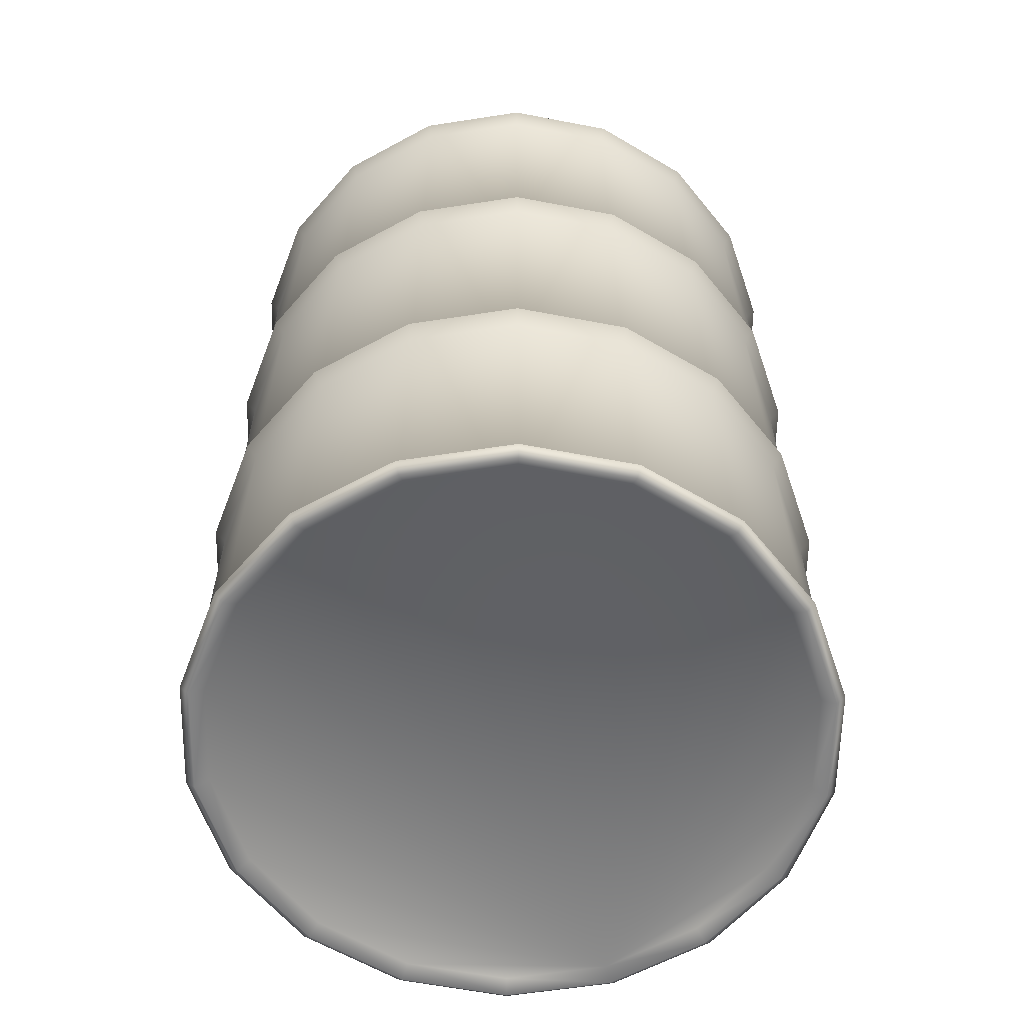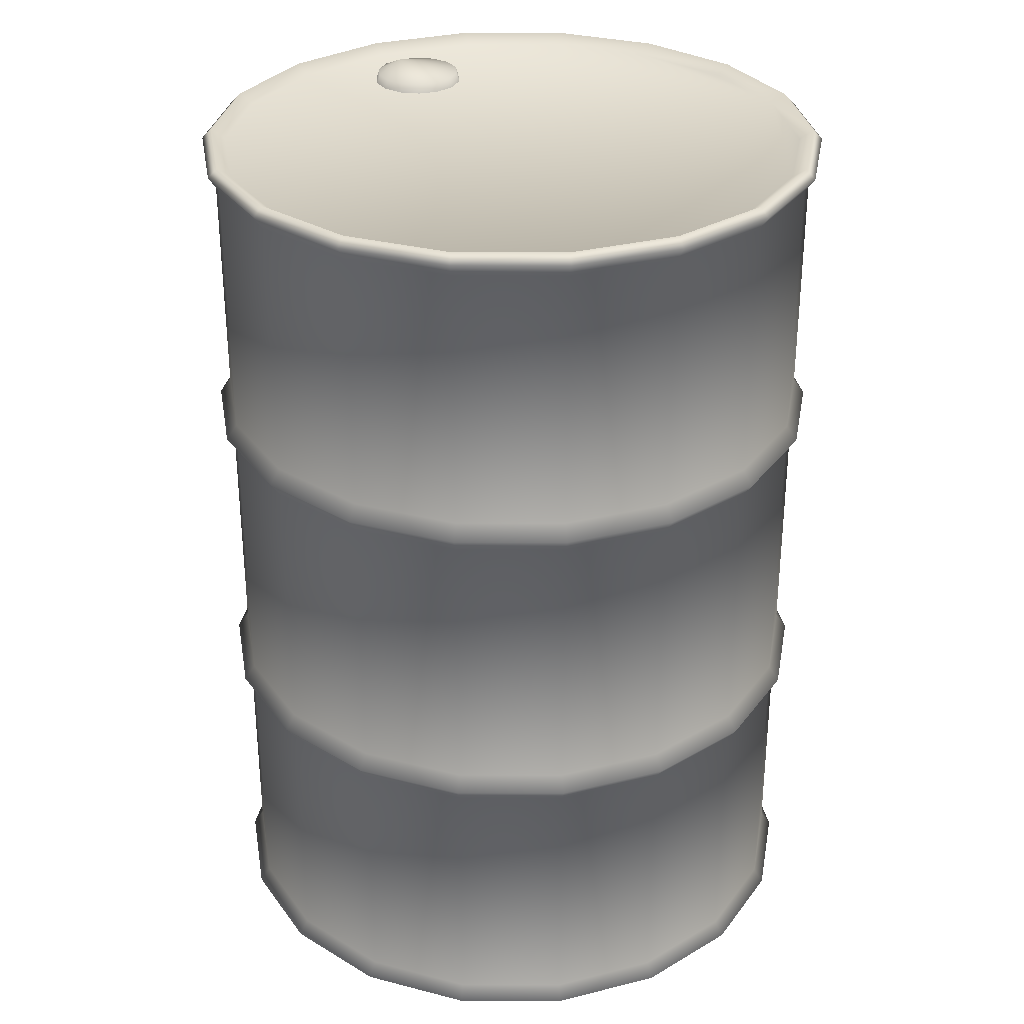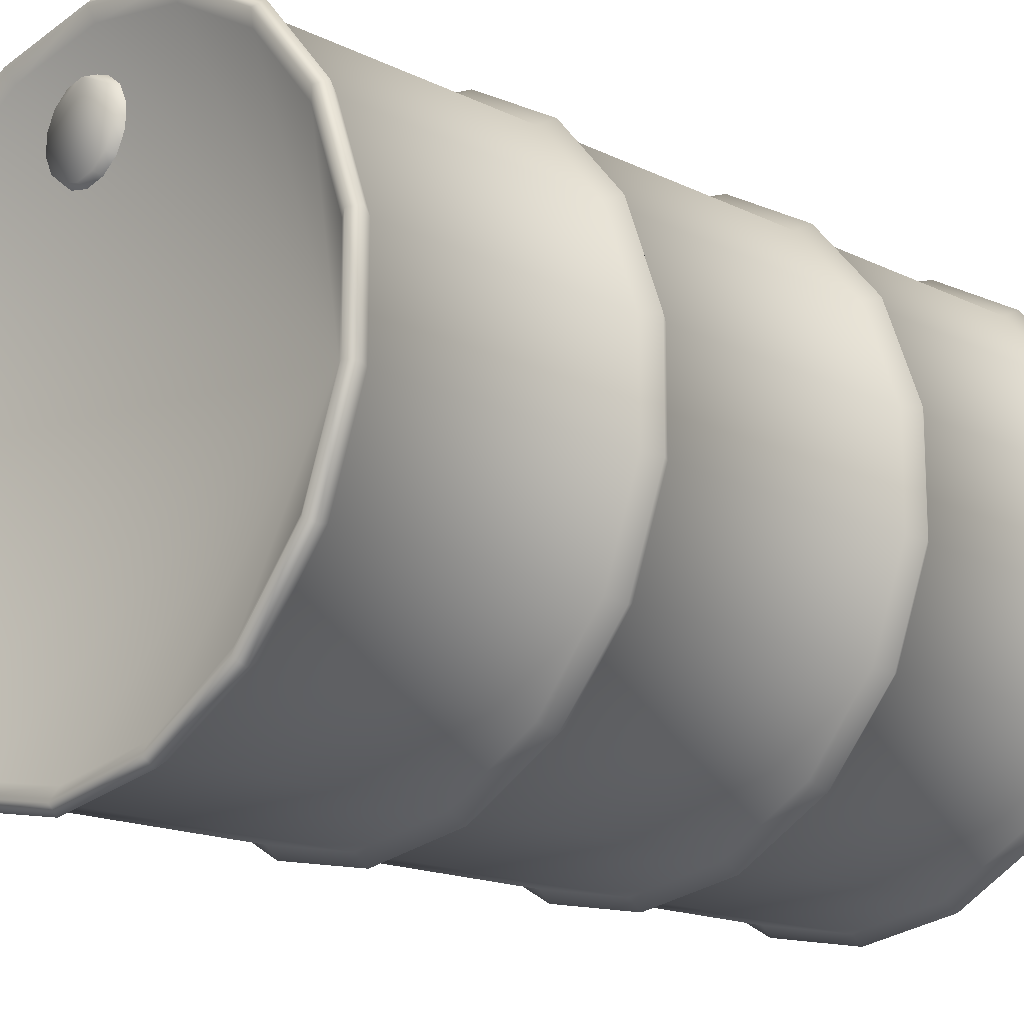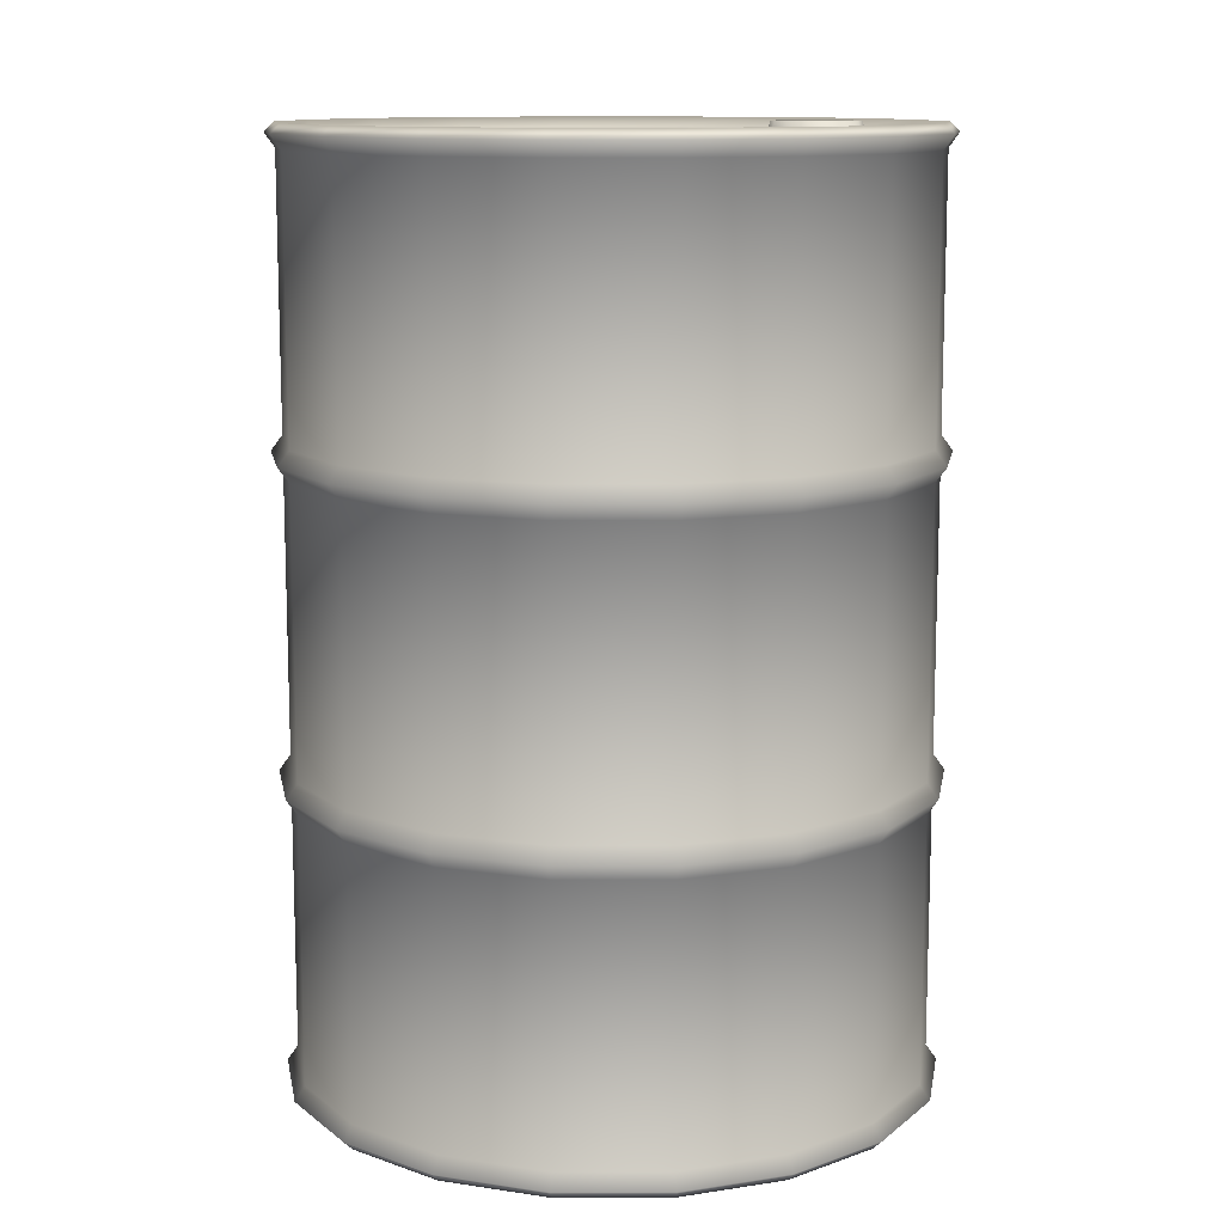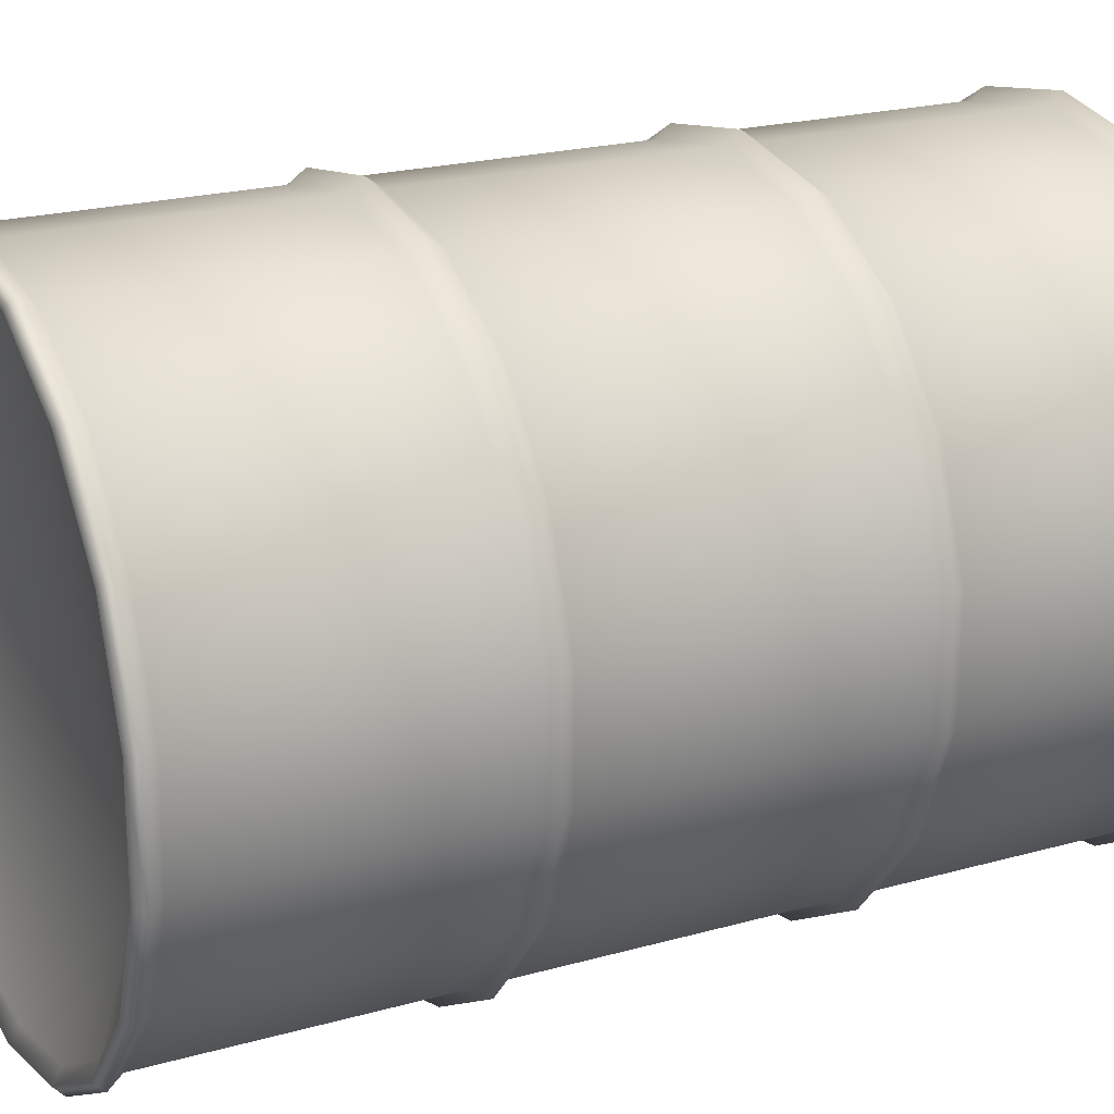
<metadata>
{"format":"obj","ext":"obj","renderer":"f3d","projection":"perspective","resolution":1024,"background":"white","views":[{"elev":-60.9,"azim":98.7,"up":"+Y"},{"elev":31.0,"azim":150.0,"up":"+Y"},{"elev":-16.6,"azim":-134.6,"up":"+Z"},{"elev":11.6,"azim":-110.5,"up":"+Y"},{"elev":21.3,"azim":-116.7,"up":"+Z"}]}
</metadata>
<code>
v 0.7195 4.079 2.004
v 1.361 4.079 1.637
v 1.839 4.079 1.073
v 2.095 4.079 0.3788
v 2.098 4.079 -0.3606
v 1.848 4.079 -1.057
v 1.376 4.079 -1.625
v 0.7369 4.079 -1.998
v 0.009237 4.079 -2.129
v -0.7195 4.079 -2.004
v -1.361 4.079 -1.637
v -1.839 4.079 -1.073
v -2.095 4.079 -0.3788
v -2.098 4.079 0.3606
v -1.848 4.079 1.057
v -1.376 4.079 1.625
v -0.7369 4.079 1.998
v -0.009239 4.079 2.129
v 0.6659 6.036 1.855
v 1.26 6.036 1.515
v 1.702 6.036 0.9926
v 1.939 6.036 0.3506
v 1.942 6.036 -0.3338
v 1.711 6.036 -0.9778
v 1.273 6.036 -1.504
v 0.682 6.036 -1.849
v 0.008554 6.036 -1.97
v -0.6659 6.036 -1.855
v -1.26 6.036 -1.515
v -1.702 6.036 -0.9926
v -1.939 6.036 -0.3506
v -1.942 6.036 0.3337
v -1.711 6.036 0.9778
v -1.273 6.036 1.504
v -0.682 6.036 1.849
v -0.008549 6.036 1.97
v 0.6944 3.978 1.934
v -0.008915 3.978 2.055
v -0.7112 3.978 1.928
v -1.328 3.978 1.568
v -1.784 3.978 1.02
v -2.025 3.978 0.348
v -2.022 3.978 -0.3656
v -1.775 3.978 -1.035
v -1.314 3.978 -1.58
v -0.6944 3.978 -1.934
v 0.008919 3.978 -2.055
v 0.7112 3.978 -1.928
v 1.328 3.978 -1.568
v 1.784 3.978 -1.02
v 2.025 3.978 -0.348
v 2.022 3.978 0.3656
v 1.775 3.978 1.035
v 1.314 3.978 1.58
v 1.314 4.18 1.58
v 1.775 4.18 1.035
v 2.022 4.18 0.3656
v 2.025 4.18 -0.348
v 1.784 4.18 -1.02
v 1.328 4.18 -1.568
v 0.7112 4.18 -1.928
v 0.008919 4.18 -2.055
v -0.6944 4.18 -1.934
v -1.314 4.18 -1.58
v -1.775 4.18 -1.035
v -2.022 4.18 -0.3656
v -2.025 4.18 0.348
v -1.784 4.18 1.02
v -1.328 4.18 1.568
v -0.7112 4.18 1.928
v -0.008915 4.18 2.055
v 0.6944 4.18 1.934
v -0.6944 5.941 -1.934
v 0.008919 5.941 -2.055
v 0.7112 5.941 -1.928
v 1.328 5.941 -1.568
v 1.784 5.941 -1.02
v 2.025 5.941 -0.348
v 2.022 5.941 0.3656
v 1.775 5.941 1.035
v 1.314 5.941 1.58
v 0.6944 5.941 1.934
v -0.008915 5.941 2.055
v -0.7112 5.941 1.928
v -1.328 5.941 1.568
v -1.784 5.941 1.02
v -2.025 5.941 0.348
v -2.022 5.941 -0.3656
v -1.775 5.941 -1.035
v -1.314 5.941 -1.58
v -0.7176 6.038 -1.998
v 0.009218 6.038 -2.123
v -0.6965 6.099 -1.94
v 0.00894 6.099 -2.061
v 0.7349 6.038 -1.992
v 0.7133 6.099 -1.934
v 1.372 6.038 -1.621
v 1.332 6.099 -1.573
v 1.843 6.038 -1.054
v 1.789 6.099 -1.023
v 2.093 6.038 -0.3596
v 2.031 6.099 -0.3491
v 2.089 6.038 0.3778
v 2.028 6.099 0.3667
v 1.834 6.038 1.07
v 1.78 6.099 1.038
v 1.358 6.038 1.632
v 1.318 6.099 1.584
v 0.7176 6.038 1.998
v 0.6965 6.099 1.94
v -0.009212 6.038 2.123
v -0.008942 6.099 2.061
v -0.7349 6.038 1.992
v -0.7133 6.099 1.934
v -1.372 6.038 1.621
v -1.332 6.099 1.573
v -1.843 6.038 1.054
v -1.789 6.099 1.023
v -2.093 6.038 0.3596
v -2.031 6.099 0.3491
v -2.089 6.038 -0.3778
v -2.028 6.099 -0.3667
v -1.834 6.038 -1.07
v -1.78 6.099 -1.038
v -1.358 6.038 -1.632
v -1.318 6.099 -1.584
v 0.6944 1.92 1.934
v 1.314 1.92 1.58
v 1.314 0.1581 1.58
v 0.6944 0.1581 1.934
v 1.775 1.92 1.035
v 1.775 0.1581 1.035
v 2.022 1.92 0.3656
v 2.022 0.1581 0.3656
v 2.025 1.92 -0.348
v 2.025 0.1581 -0.348
v 1.784 1.92 -1.02
v 1.784 0.1581 -1.02
v 1.328 1.92 -1.568
v 1.328 0.1581 -1.568
v 0.7112 1.92 -1.928
v 0.7112 0.1581 -1.928
v 0.008919 1.92 -2.055
v 0.008919 0.1581 -2.055
v -0.6944 1.92 -1.934
v -0.6944 0.1581 -1.934
v -1.314 1.92 -1.58
v -1.314 0.1581 -1.58
v -1.775 1.92 -1.035
v -1.775 0.1581 -1.035
v -2.022 1.92 -0.3656
v -2.022 0.1581 -0.3656
v -2.025 1.92 0.348
v -2.025 0.1581 0.348
v -1.784 1.92 1.02
v -1.784 0.1581 1.02
v -1.328 1.92 1.568
v -1.328 0.1581 1.568
v -0.7112 1.92 1.928
v -0.7112 0.1581 1.928
v -0.008915 1.92 2.055
v -0.008915 0.1581 2.055
v 0.6659 0.06364 1.855
v 1.26 0.06364 1.515
v -1.939 0.06364 -0.3506
v 1.702 0.06364 0.9926
v 1.939 0.06364 0.3506
v 1.942 0.06364 -0.3338
v 1.711 0.06364 -0.9778
v 1.273 0.06364 -1.504
v 0.682 0.06364 -1.849
v 0.008554 0.06364 -1.97
v -0.6659 0.06364 -1.855
v -1.26 0.06364 -1.515
v -1.702 0.06364 -0.9926
v -1.942 0.06364 0.3337
v -1.711 0.06364 0.9778
v -1.273 0.06364 1.504
v -0.682 0.06364 1.849
v -0.008549 0.06364 1.97
v -0.008915 2.122 2.055
v 0.6944 2.122 1.934
v 0.7195 2.021 2.004
v -0.009239 2.021 2.129
v -0.7112 2.122 1.928
v -0.7369 2.021 1.998
v -1.328 2.122 1.568
v -1.376 2.021 1.625
v -1.784 2.122 1.02
v -1.848 2.021 1.057
v -2.025 2.122 0.348
v -2.098 2.021 0.3606
v -2.022 2.122 -0.3656
v -2.095 2.021 -0.3788
v -1.775 2.122 -1.035
v -1.839 2.021 -1.073
v -1.314 2.122 -1.58
v -1.361 2.021 -1.637
v -0.6944 2.122 -1.934
v -0.7195 2.021 -2.004
v 0.008919 2.122 -2.055
v 0.009237 2.021 -2.129
v 0.7112 2.122 -1.928
v 0.7369 2.021 -1.998
v 1.328 2.122 -1.568
v 1.376 2.021 -1.625
v 1.784 2.122 -1.02
v 1.848 2.021 -1.057
v 2.025 2.122 -0.348
v 2.098 2.021 -0.3606
v 2.022 2.122 0.3656
v 2.095 2.021 0.3788
v 1.775 2.122 1.035
v 1.839 2.021 1.073
v 1.314 2.122 1.58
v 1.361 2.021 1.637
v 0.009218 0.06126 -2.123
v -0.7176 0.06126 -1.998
v -0.6965 0 -1.94
v 0.00894 0 -2.061
v 0.7349 0.06126 -1.992
v 0.7133 0 -1.934
v 1.372 0.06126 -1.621
v 1.332 0 -1.573
v 1.843 0.06126 -1.054
v 1.789 0 -1.023
v 2.093 0.06126 -0.3596
v 2.031 0 -0.3491
v 2.089 0.06126 0.3778
v 2.028 0 0.3667
v 1.834 0.06126 1.07
v 1.78 -1e-06 1.038
v 1.358 0.06126 1.632
v 1.318 0 1.584
v 0.7176 0.06126 1.998
v 0.6965 0 1.94
v -0.009212 0.06126 2.123
v -0.008942 0 2.061
v -0.7349 0.06126 1.992
v -0.7133 0 1.934
v -1.372 0.06126 1.621
v -1.332 0 1.573
v -1.843 0.06126 1.054
v -1.789 1e-06 1.023
v -2.093 0.06126 0.3596
v -2.031 0 0.3491
v -2.089 0.06126 -0.3778
v -2.028 0 -0.3667
v -1.834 0.06126 -1.07
v -1.78 0 -1.038
v -1.358 0.06126 -1.632
v -1.318 0 -1.584
v 0.1417 5.986 1.659
v 0.2539 5.986 1.571
v 0.3165 5.986 1.442
v 0.3171 5.986 1.299
v 0.2556 5.986 1.17
v 0.1442 5.986 1.08
v 0.004955 5.986 1.048
v -0.1346 5.986 1.079
v -0.2468 5.986 1.168
v -0.3094 5.986 1.297
v -0.31 5.986 1.44
v -0.2485 5.986 1.569
v -0.1371 5.986 1.658
v 0.002167 5.986 1.691
v 0.1272 6.097 1.629
v 0.2276 6.097 1.55
v 0.2836 6.097 1.435
v 0.2842 6.097 1.307
v 0.2291 6.097 1.191
v 0.1294 6.097 1.111
v 0.004812 6.097 1.082
v -0.1201 6.097 1.11
v -0.2205 6.097 1.189
v -0.2765 6.097 1.304
v -0.277 6.097 1.432
v -0.222 6.097 1.548
v -0.1223 6.097 1.628
v 0.002316 6.097 1.657
f 72 55 81 82
f 55 56 80 81
f 56 57 79 80
f 57 58 78 79
f 58 59 77 78
f 59 60 76 77
f 60 61 75 76
f 61 62 74 75
f 62 63 73 74
f 63 64 90 73
f 64 65 89 90
f 65 66 88 89
f 66 67 87 88
f 67 68 86 87
f 68 69 85 86
f 69 70 84 85
f 70 71 83 84
f 71 72 82 83
f 19 20 31
f 20 21 31
f 21 22 31
f 22 23 31
f 23 24 31
f 24 25 31
f 25 26 31
f 26 27 31
f 27 28 31
f 28 29 31
f 29 30 31
f 32 33 31
f 33 34 31
f 34 35 31
f 35 36 31
f 36 19 31
f 38 37 1 18
f 39 38 18 17
f 40 39 17 16
f 41 40 16 15
f 42 41 15 14
f 43 42 14 13
f 44 43 13 12
f 45 44 12 11
f 46 45 11 10
f 47 46 10 9
f 48 47 9 8
f 49 48 8 7
f 50 49 7 6
f 51 50 6 5
f 52 51 5 4
f 53 52 4 3
f 54 53 3 2
f 37 54 2 1
f 2 3 56 55
f 3 4 57 56
f 4 5 58 57
f 5 6 59 58
f 6 7 60 59
f 7 8 61 60
f 8 9 62 61
f 9 10 63 62
f 10 11 64 63
f 11 12 65 64
f 12 13 66 65
f 13 14 67 66
f 14 15 68 67
f 15 16 69 68
f 16 17 70 69
f 17 18 71 70
f 18 1 72 71
f 1 2 55 72
f 92 91 93 94
f 95 92 94 96
f 97 95 96 98
f 99 97 98 100
f 101 99 100 102
f 103 101 102 104
f 105 103 104 106
f 107 105 106 108
f 109 107 108 110
f 111 109 110 112
f 113 111 112 114
f 115 113 114 116
f 117 115 116 118
f 119 117 118 120
f 121 119 120 122
f 123 121 122 124
f 125 123 124 126
f 91 125 126 93
f 74 73 91 92
f 28 27 94 93
f 75 74 92 95
f 27 26 96 94
f 76 75 95 97
f 26 25 98 96
f 77 76 97 99
f 25 24 100 98
f 78 77 99 101
f 24 23 102 100
f 79 78 101 103
f 23 22 104 102
f 80 79 103 105
f 22 21 106 104
f 81 80 105 107
f 21 20 108 106
f 82 81 107 109
f 20 19 110 108
f 83 82 109 111
f 19 36 112 110
f 84 83 111 113
f 36 35 114 112
f 85 84 113 115
f 35 34 116 114
f 86 85 115 117
f 34 33 118 116
f 87 86 117 119
f 33 32 120 118
f 88 87 119 121
f 32 31 122 120
f 89 88 121 123
f 31 30 124 122
f 90 89 123 125
f 30 29 126 124
f 73 90 125 91
f 29 28 93 126
f 127 130 129 128
f 128 129 132 131
f 131 132 134 133
f 133 134 136 135
f 135 136 138 137
f 137 138 140 139
f 139 140 142 141
f 141 142 144 143
f 143 144 146 145
f 145 146 148 147
f 147 148 150 149
f 149 150 152 151
f 151 152 154 153
f 153 154 156 155
f 155 156 158 157
f 157 158 160 159
f 159 160 162 161
f 161 162 130 127
f 163 165 164
f 164 165 166
f 166 165 167
f 167 165 168
f 168 165 169
f 169 165 170
f 170 165 171
f 171 165 172
f 172 165 173
f 173 165 174
f 174 165 175
f 176 165 177
f 177 165 178
f 178 165 179
f 179 165 180
f 180 165 163
f 181 184 183 182
f 185 186 184 181
f 187 188 186 185
f 189 190 188 187
f 191 192 190 189
f 193 194 192 191
f 195 196 194 193
f 197 198 196 195
f 199 200 198 197
f 201 202 200 199
f 203 204 202 201
f 205 206 204 203
f 207 208 206 205
f 209 210 208 207
f 211 212 210 209
f 213 214 212 211
f 215 216 214 213
f 182 183 216 215
f 216 128 131 214
f 214 131 133 212
f 212 133 135 210
f 210 135 137 208
f 208 137 139 206
f 206 139 141 204
f 204 141 143 202
f 202 143 145 200
f 200 145 147 198
f 198 147 149 196
f 196 149 151 194
f 194 151 153 192
f 192 153 155 190
f 190 155 157 188
f 188 157 159 186
f 186 159 161 184
f 184 161 127 183
f 183 127 128 216
f 217 220 219 218
f 221 222 220 217
f 223 224 222 221
f 225 226 224 223
f 227 228 226 225
f 229 230 228 227
f 231 232 230 229
f 233 234 232 231
f 235 236 234 233
f 237 238 236 235
f 239 240 238 237
f 241 242 240 239
f 243 244 242 241
f 245 246 244 243
f 247 248 246 245
f 249 250 248 247
f 251 252 250 249
f 218 219 252 251
f 144 217 218 146
f 173 219 220 172
f 142 221 217 144
f 172 220 222 171
f 140 223 221 142
f 171 222 224 170
f 138 225 223 140
f 170 224 226 169
f 136 227 225 138
f 169 226 228 168
f 134 229 227 136
f 168 228 230 167
f 132 231 229 134
f 167 230 232 166
f 129 233 231 132
f 166 232 234 164
f 130 235 233 129
f 164 234 236 163
f 162 237 235 130
f 163 236 238 180
f 160 239 237 162
f 180 238 240 179
f 158 241 239 160
f 179 240 242 178
f 156 243 241 158
f 178 242 244 177
f 154 245 243 156
f 177 244 246 176
f 152 247 245 154
f 176 246 248 165
f 150 249 247 152
f 165 248 250 175
f 148 251 249 150
f 175 250 252 174
f 146 218 251 148
f 174 252 219 173
f 52 211 209 51
f 53 213 211 52
f 54 215 213 53
f 37 182 215 54
f 38 181 182 37
f 39 185 181 38
f 40 187 185 39
f 41 189 187 40
f 42 191 189 41
f 43 193 191 42
f 44 195 193 43
f 45 197 195 44
f 46 199 197 45
f 47 201 199 46
f 48 203 201 47
f 49 205 203 48
f 50 207 205 49
f 51 209 207 50
f 253 254 268 267
f 254 255 269 268
f 255 256 270 269
f 256 257 271 270
f 257 258 272 271
f 258 259 273 272
f 259 260 274 273
f 260 261 275 274
f 261 262 276 275
f 262 263 277 276
f 263 264 278 277
f 264 265 279 278
f 265 266 280 279
f 266 253 267 280
f 267 268 280
f 268 269 280
f 269 270 280
f 270 271 280
f 271 272 280
f 272 273 280
f 273 274 280
f 274 275 280
f 275 276 280
f 276 277 280
f 277 278 280
f 278 279 280

</code>
